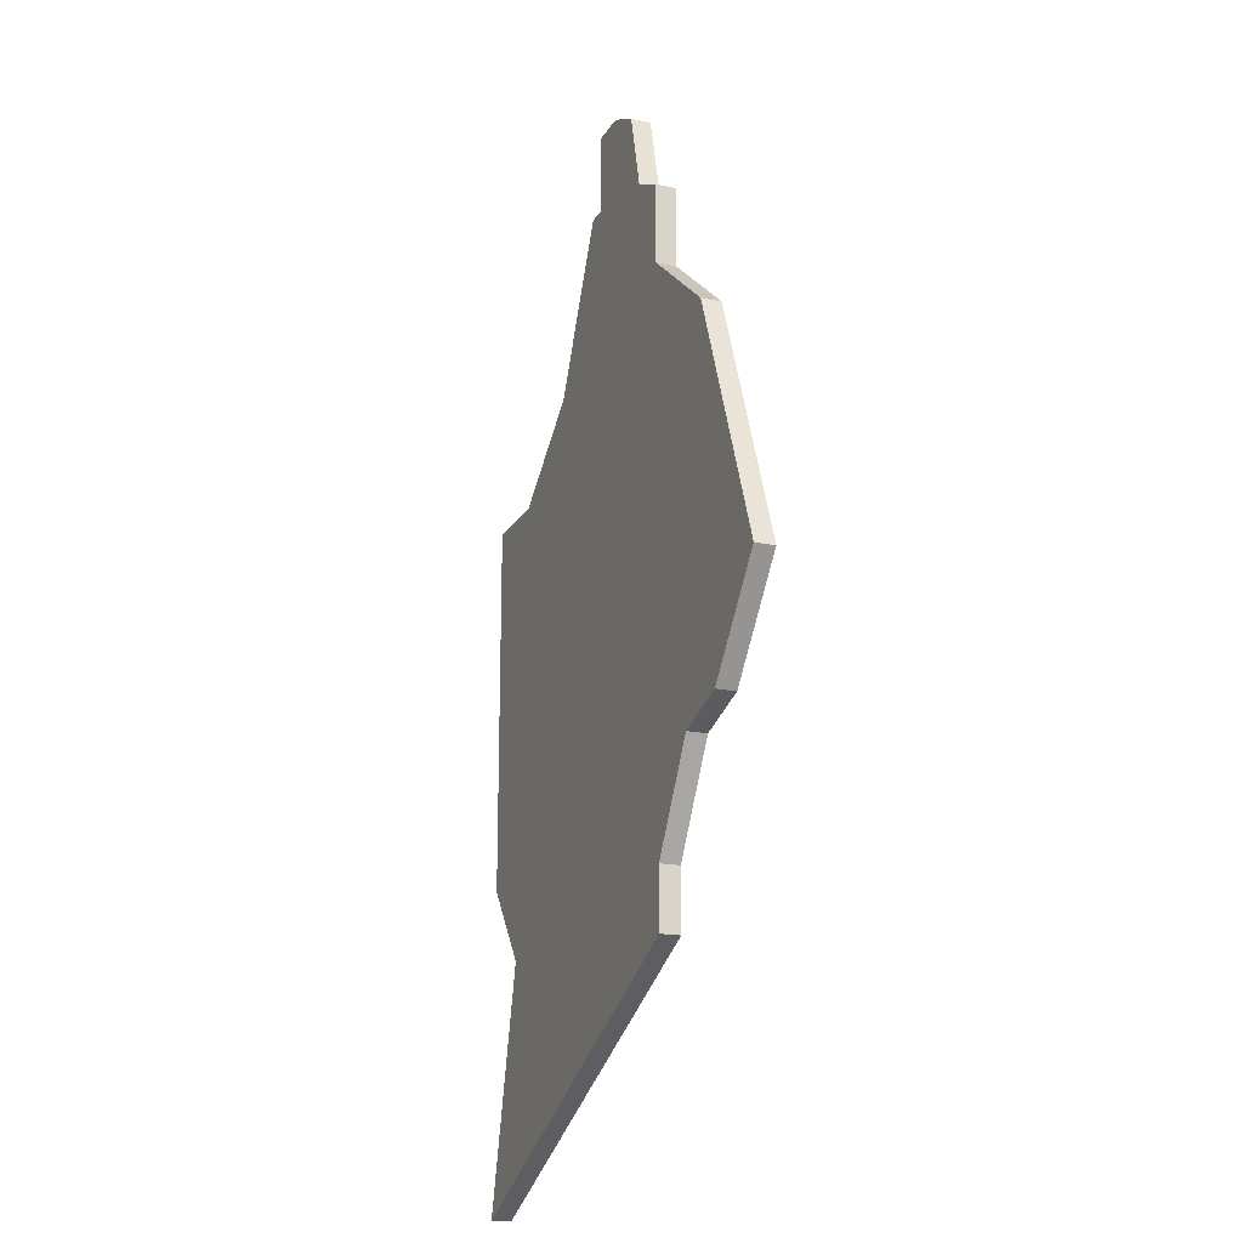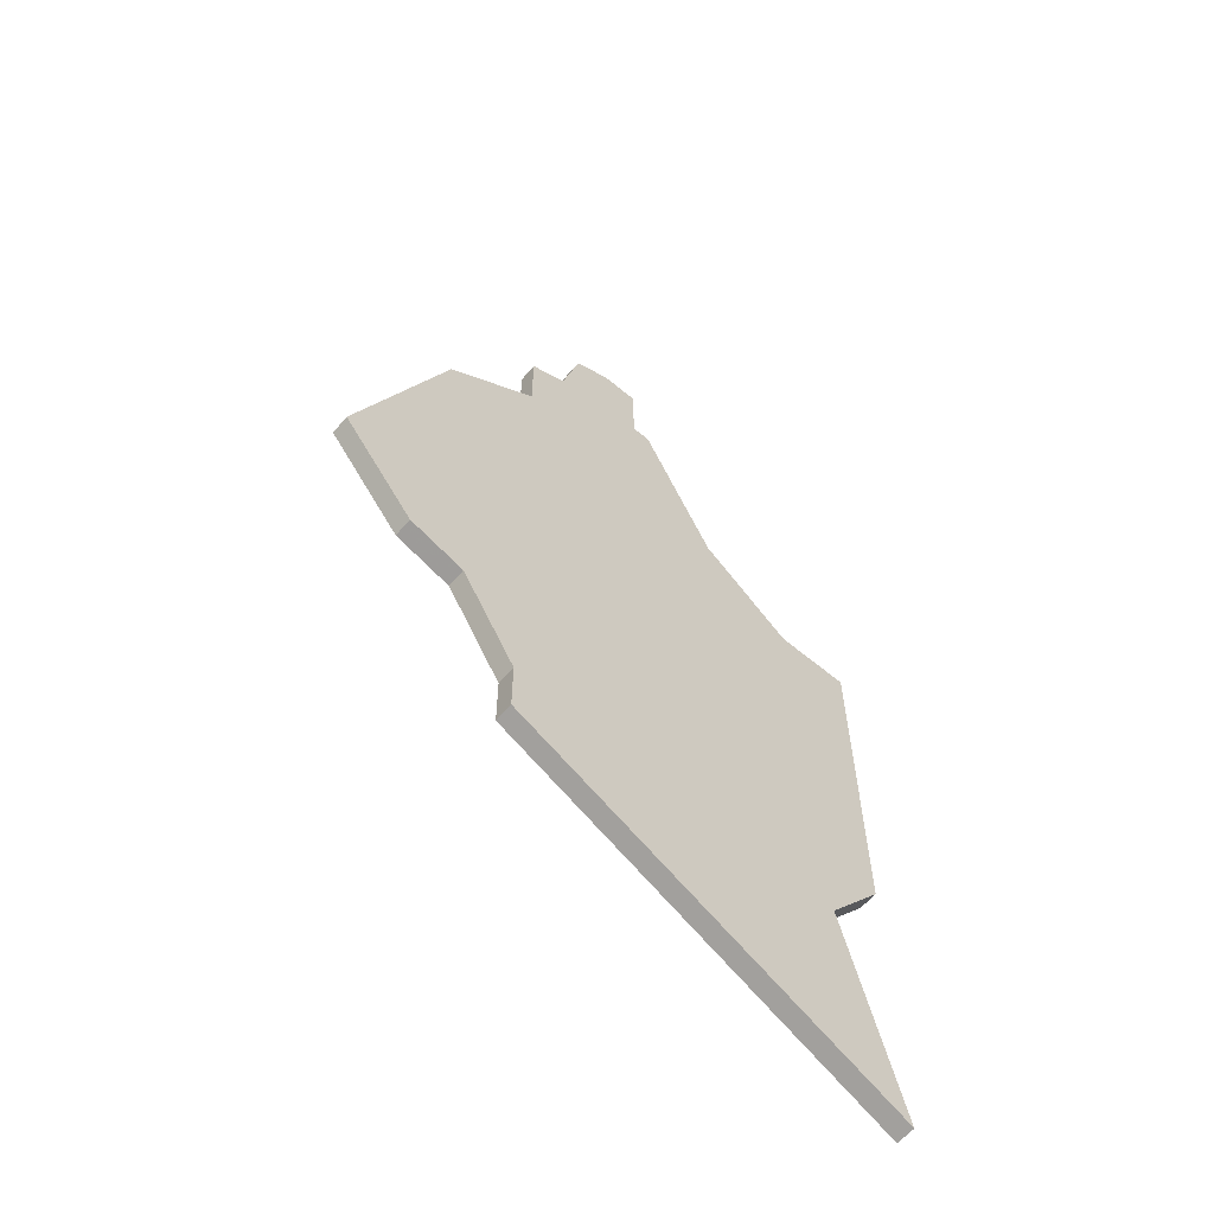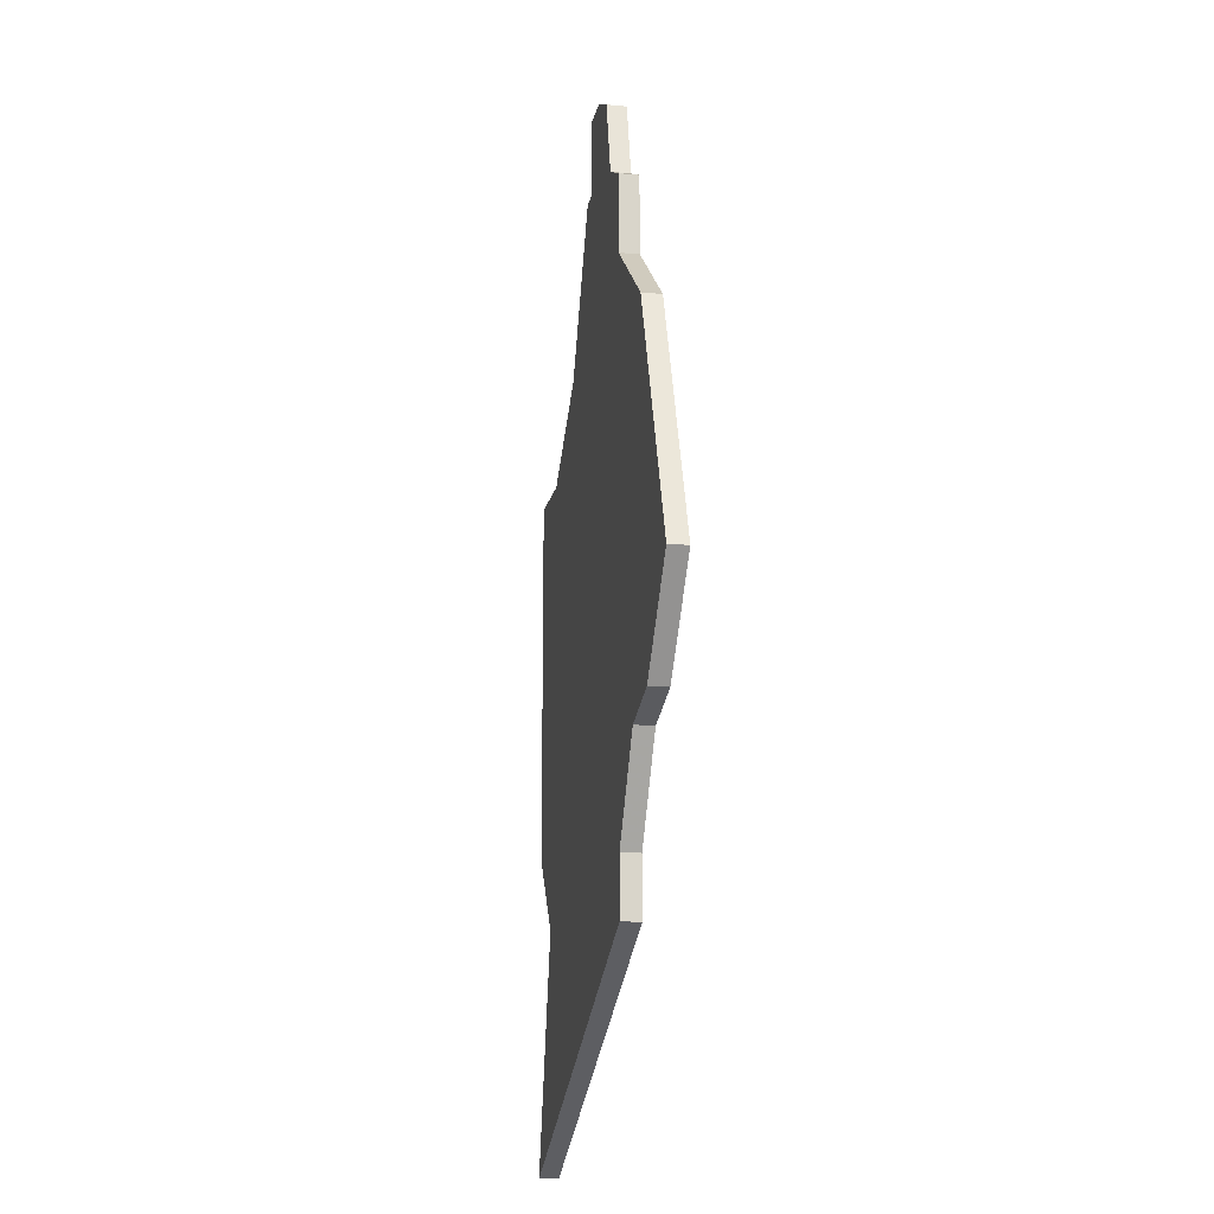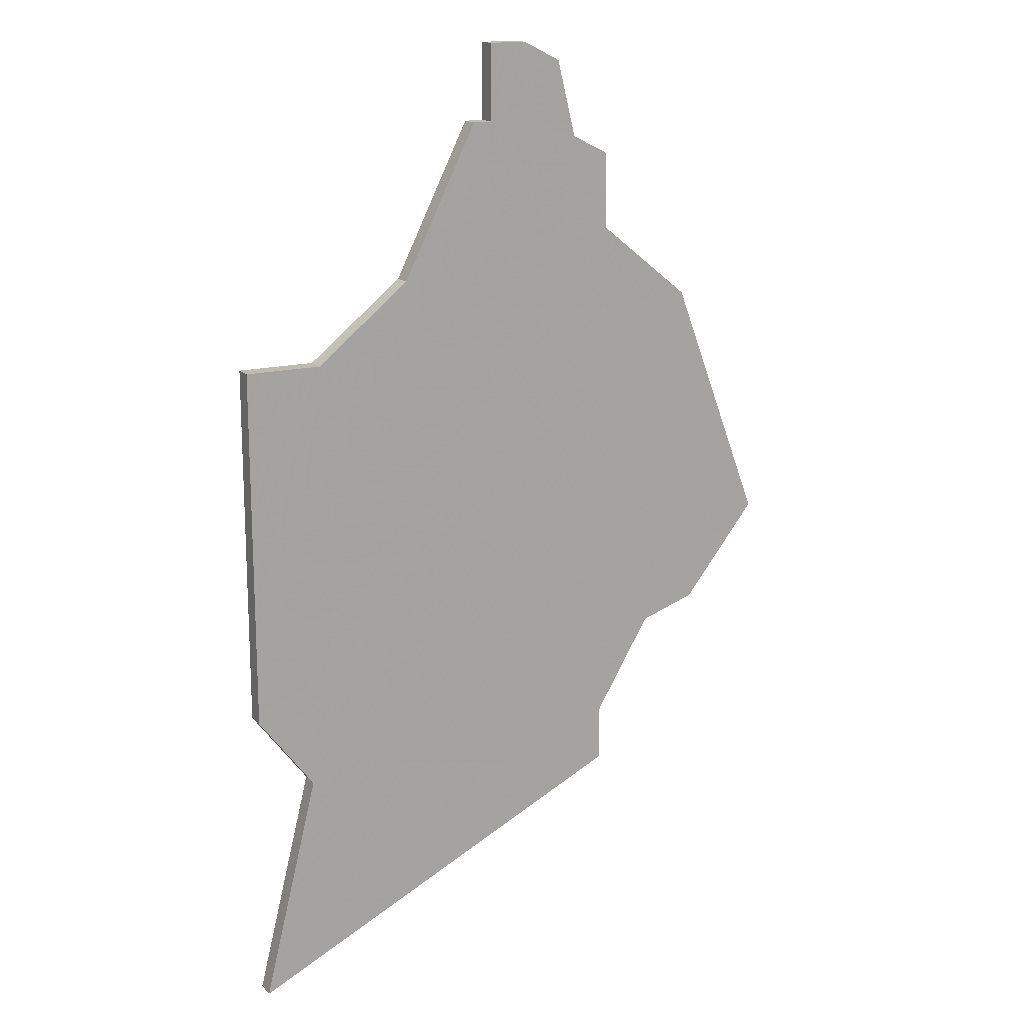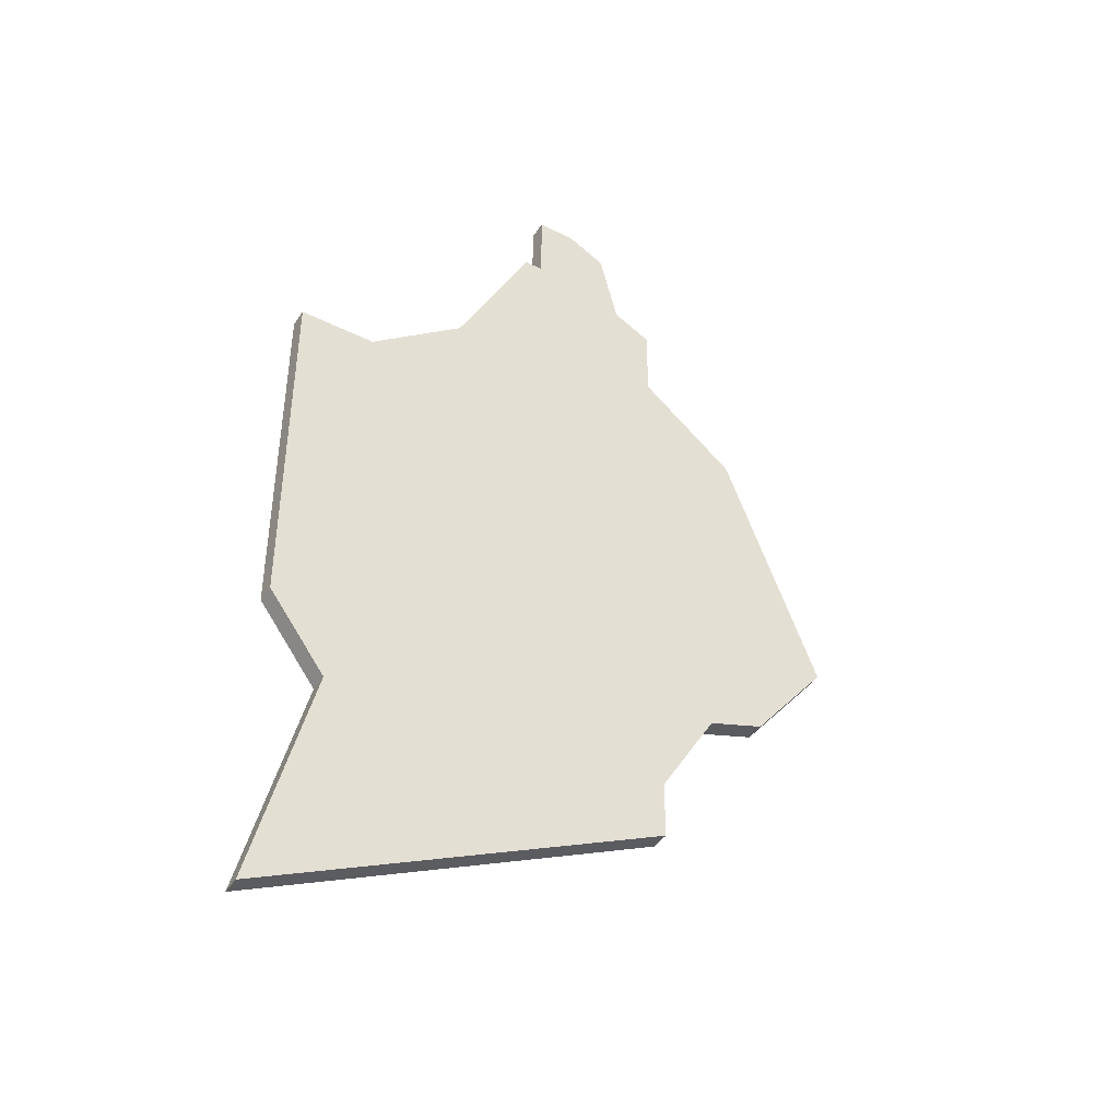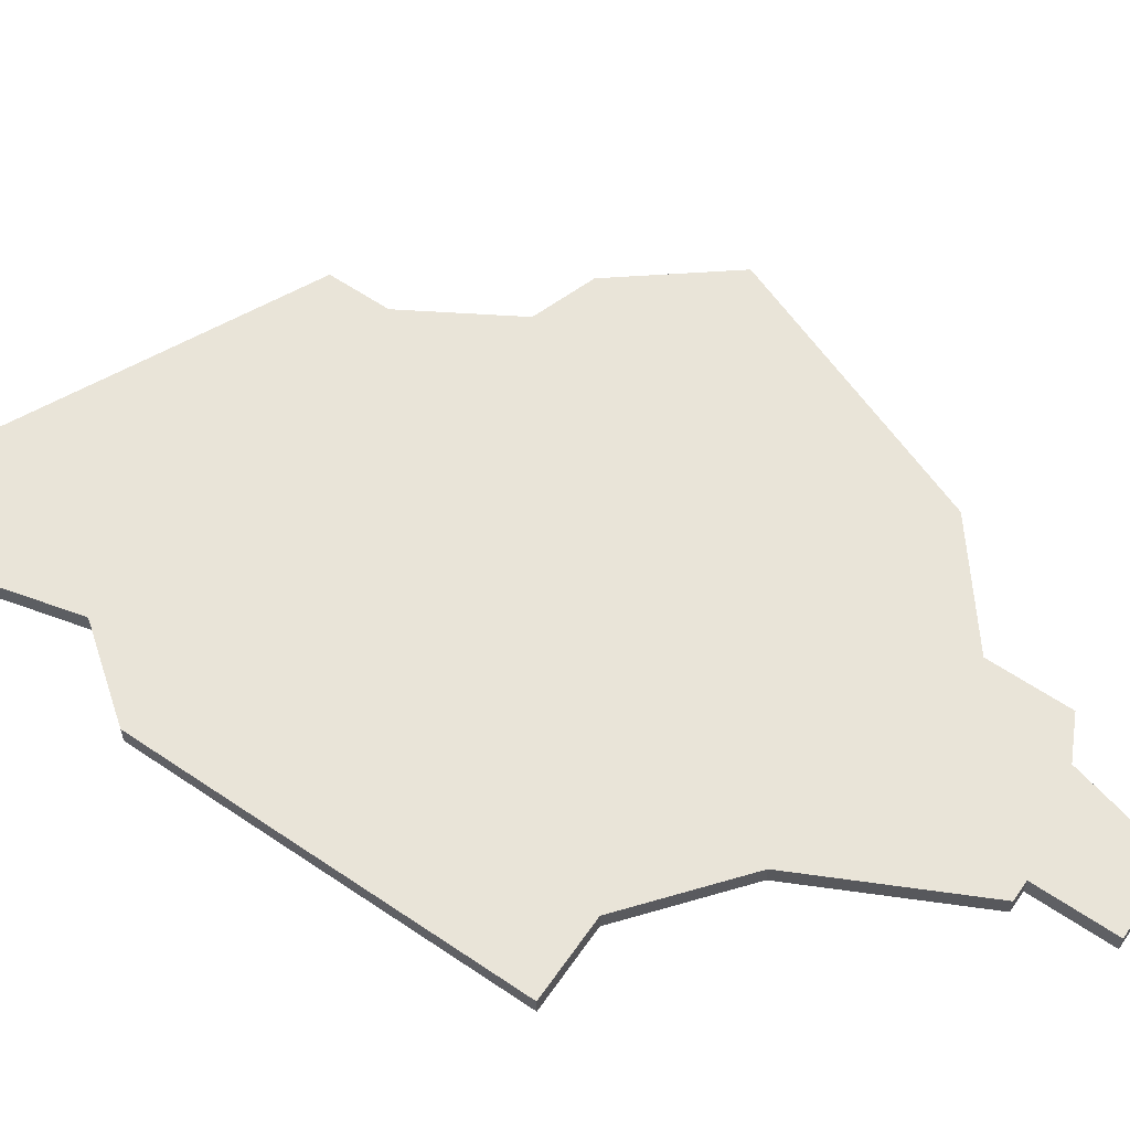
<metadata>
{"format":"obj","ext":"obj","renderer":"f3d","projection":"perspective","resolution":1024,"background":"white","views":[{"elev":-18.4,"azim":-111.8,"up":"+Y"},{"elev":-61.5,"azim":-40.2,"up":"+Y"},{"elev":-15.2,"azim":-100.8,"up":"+Y"},{"elev":16.2,"azim":151.9,"up":"+Y"},{"elev":-43.1,"azim":149.4,"up":"+Y"},{"elev":60.5,"azim":124.7,"up":"+Z"}]}
</metadata>
<code>
v 1255 -786 0
v 1255 -786 1
v 1263 -773 0
v 1263 -773 1
v 1254 -804 0
v 1254 -804 1
v 1262 -777 0
v 1262 -777 1
v 1278 -811 0
v 1278 -811 1
v 1277 -788 0
v 1277 -788 1
v 1260 -810 0
v 1260 -810 1
v 1260 -778 0
v 1260 -778 1
v 1260 -813 0
v 1260 -813 1
v 1260 -782 0
v 1260 -782 1
v 1268 -776 0
v 1268 -776 1
v 1267 -772 0
v 1267 -772 1
v 1267 -776 0
v 1267 -776 1
v 1250 -799 0
v 1250 -799 1
v 1257 -805 0
v 1257 -805 1
v 1265 -772 0
v 1265 -772 1
v 1281 -788 0
v 1281 -788 1
v 1281 -823 0
v 1281 -823 1
v 1281 -807 0
v 1281 -807 1
v 1272 -784 0
v 1272 -784 1
f 29 5 27
f 37 13 29
f 29 1 39
f 1 29 27
f 1 19 39
f 19 15 7
f 7 3 25
f 25 19 7
f 9 17 13
f 11 37 29
f 29 39 11
f 11 33 37
f 37 9 13
f 23 25 31
f 25 3 31
f 25 21 39
f 25 39 19
f 35 17 9
f 28 6 30
f 30 14 38
f 40 2 30
f 28 30 2
f 40 20 2
f 8 16 20
f 26 4 8
f 8 20 26
f 14 18 10
f 30 38 12
f 12 40 30
f 38 34 12
f 14 10 38
f 32 26 24
f 32 4 26
f 40 22 26
f 20 40 26
f 10 18 36
f 4 32 3
f 3 32 31
f 8 4 7
f 7 4 3
f 16 8 15
f 15 8 7
f 20 16 19
f 19 16 15
f 2 20 1
f 1 20 19
f 28 2 27
f 27 2 1
f 6 28 5
f 5 28 27
f 30 6 29
f 29 6 5
f 14 30 13
f 13 30 29
f 18 14 17
f 17 14 13
f 36 18 35
f 35 18 17
f 10 36 9
f 9 36 35
f 38 10 37
f 37 10 9
f 34 38 33
f 33 38 37
f 12 34 11
f 11 34 33
f 40 12 39
f 39 12 11
f 22 40 21
f 21 40 39
f 26 22 25
f 25 22 21
f 32 24 31
f 31 24 23
f 24 26 23
f 23 26 25

</code>
